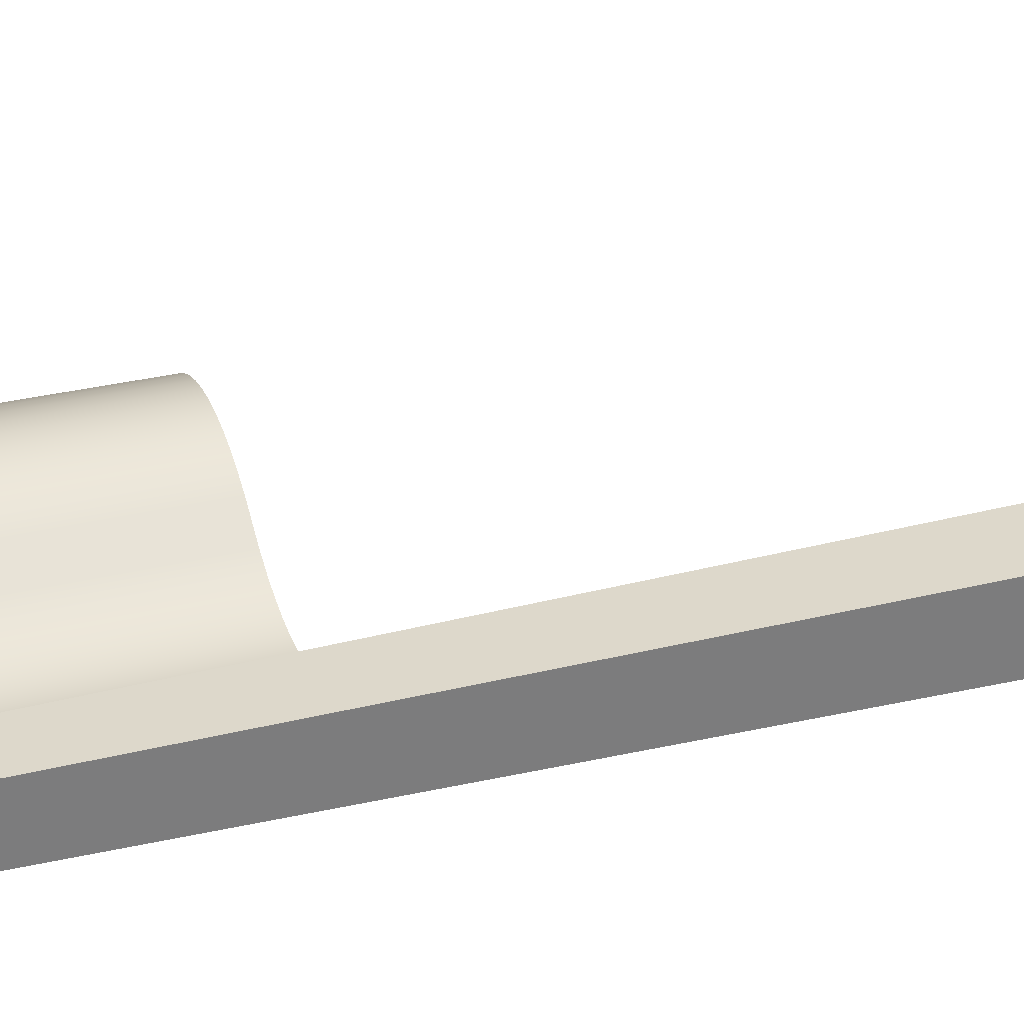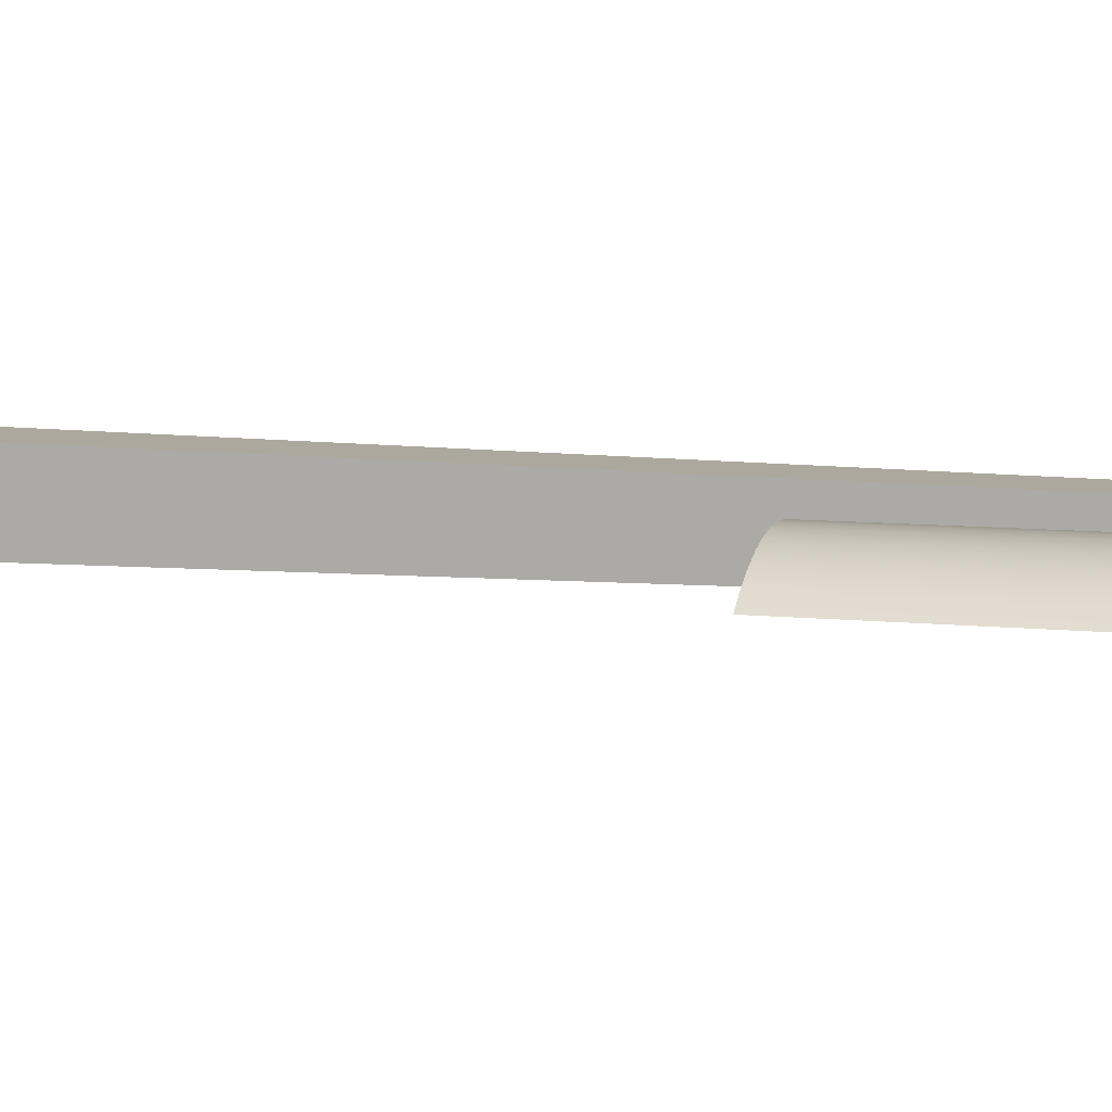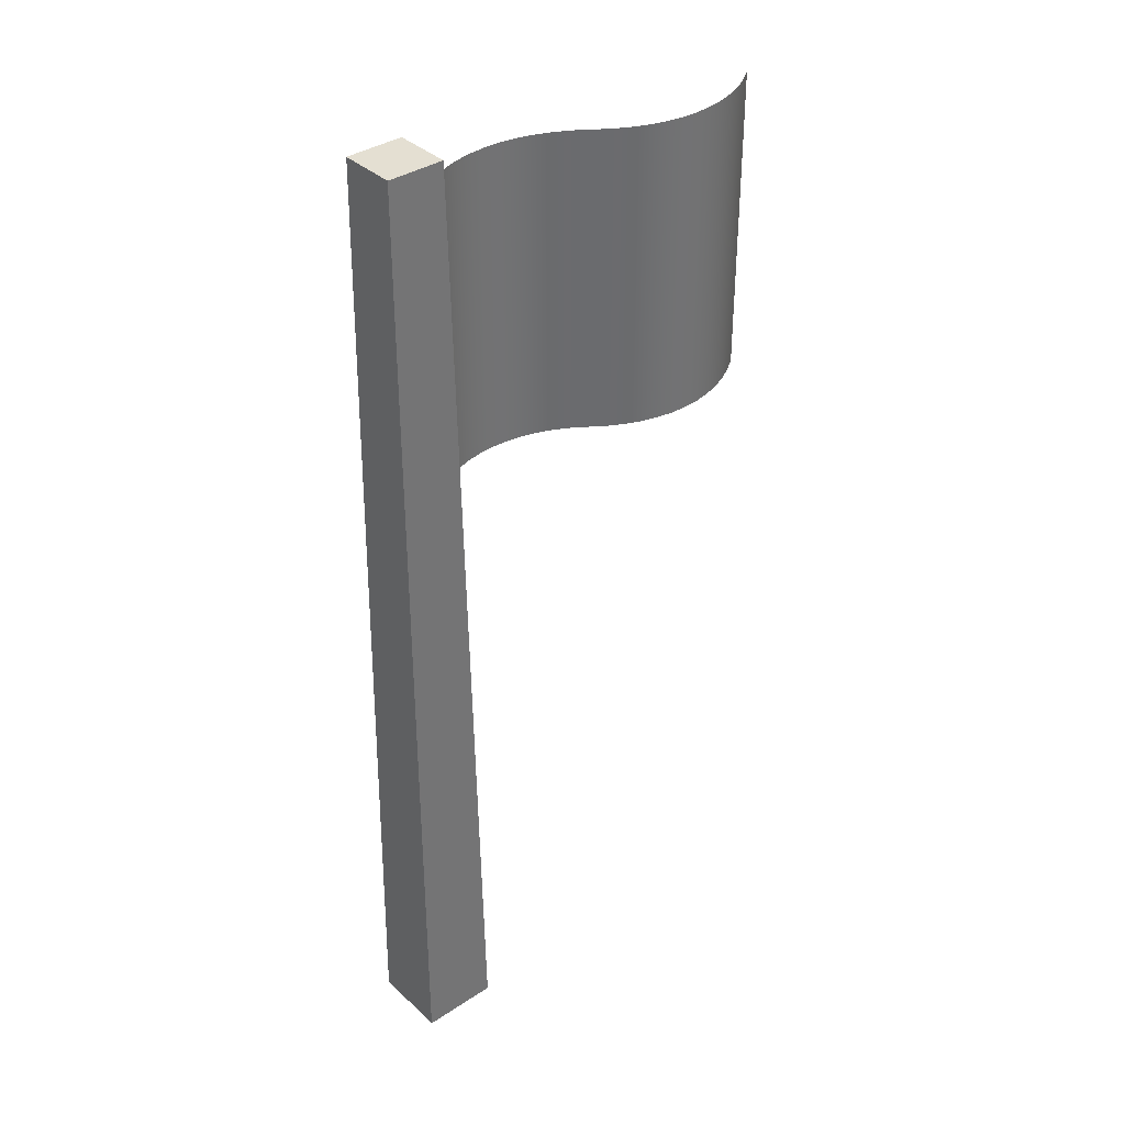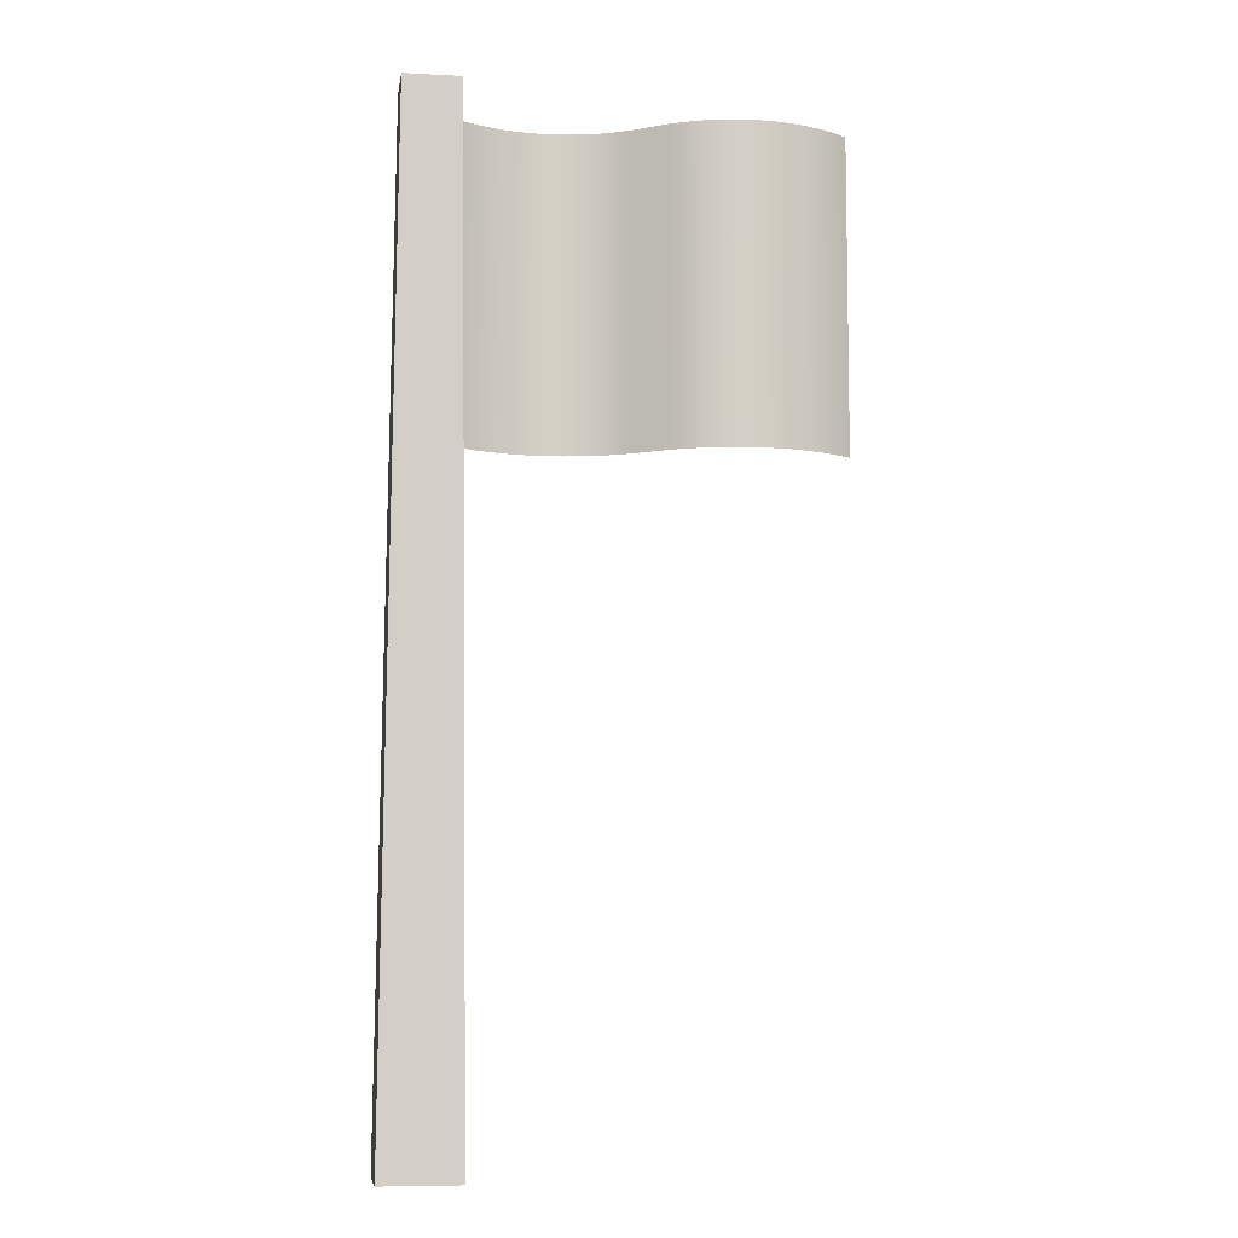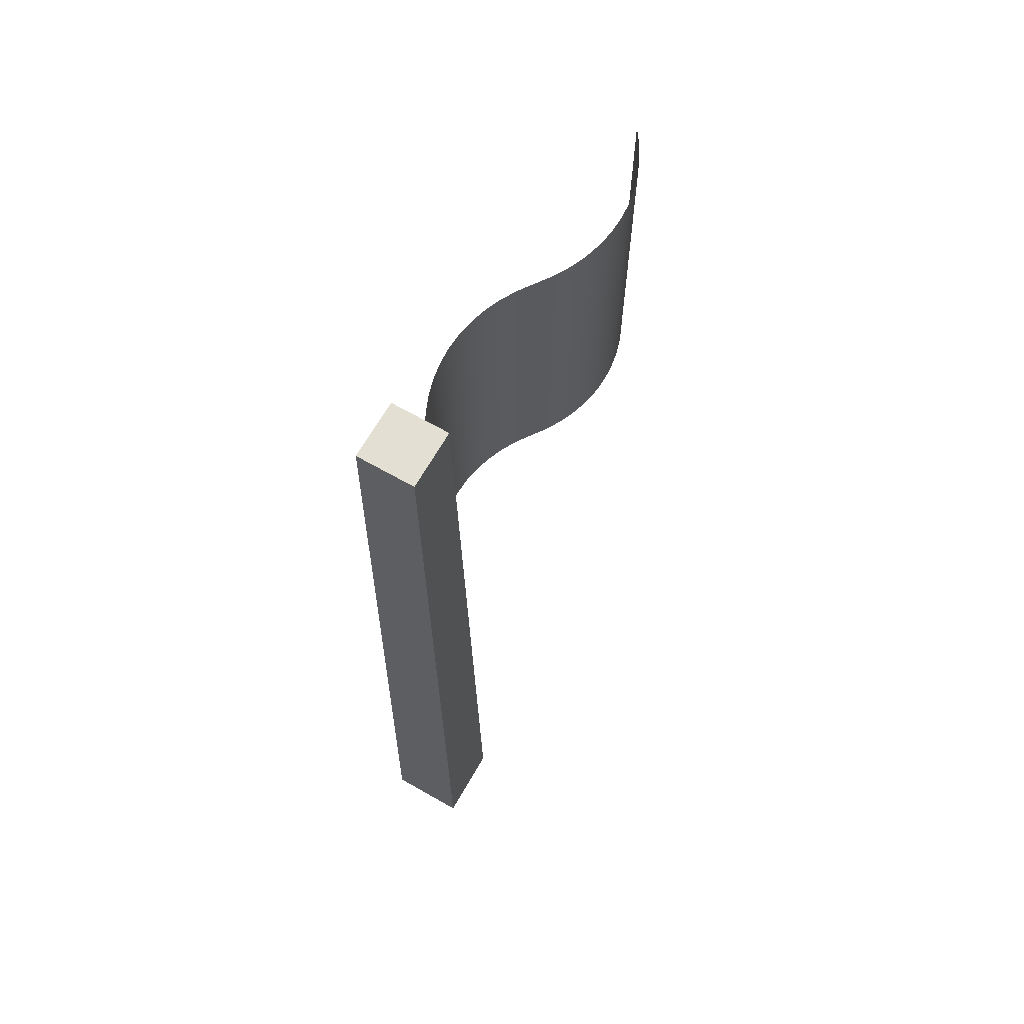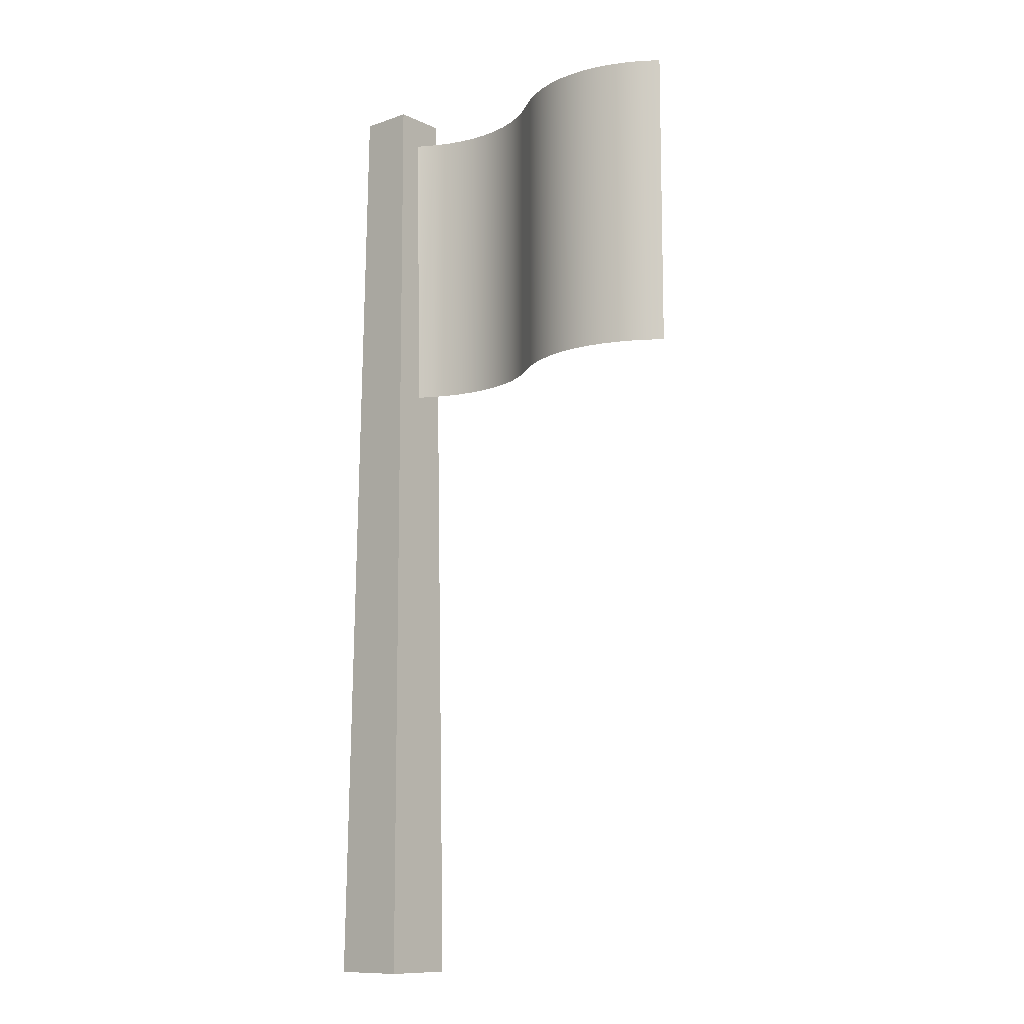
<metadata>
{"format":"obj","ext":"obj","renderer":"f3d","projection":"perspective","resolution":1024,"background":"white","views":[{"elev":31.3,"azim":-109.2,"up":"+Z"},{"elev":8.4,"azim":106.5,"up":"+Z"},{"elev":37.0,"azim":-40.4,"up":"+Y"},{"elev":-7.9,"azim":-8.5,"up":"+Y"},{"elev":66.8,"azim":-60.2,"up":"+Y"},{"elev":-11.0,"azim":40.9,"up":"+Y"}]}
</metadata>
<code>
g flag
v 0.02586 0.87 0.00279
v 0.02861 0.6087 0.0008721
v 0.02861 0.87 0.0008721
v 0.1006 0.5897 -0.0204
v 0.1154 0.5897 -0.01954
v 0.1006 0.87 -0.0204
v 0.1154 0.87 -0.01954
v 0.1588 0.5897 -0.006702
v 0.1725 0.5897 0.0008721
v 0.1588 0.87 -0.006702
v 0.1725 0.87 0.0008721
v 0.3288 0.5897 0.0267
v 0.3425 0.5897 0.01913
v 0.3288 0.87 0.0267
v 0.3425 0.87 0.01913
v 0.3555 0.5897 0.01
v 0.3555 0.87 0.01
v 0.2854 0.5897 0.03954
v 0.3002 0.5897 0.03695
v 0.2854 0.87 0.03954
v 0.3002 0.87 0.03695
v 0.2409 0.5897 0.03695
v 0.2557 0.5897 0.03954
v 0.2409 0.87 0.03695
v 0.2557 0.87 0.03954
v 0.07092 0.5897 -0.01695
v 0.08567 0.5897 -0.01954
v 0.07092 0.87 -0.01695
v 0.08567 0.87 -0.01954
v 0.1302 0.5897 -0.01695
v 0.1302 0.87 -0.01695
v 0.2123 0.5897 0.0267
v 0.2264 0.5897 0.03266
v 0.2123 0.87 0.0267
v 0.2264 0.87 0.03266
v 0.2706 0.5897 0.0404
v 0.2706 0.87 0.0404
v 0.3147 0.5897 0.03266
v 0.3147 0.87 0.03266
v 0.02881 0.5897 0.0007616
v 0.04227 0.5897 -0.006702
v 0.04227 0.87 -0.006702
v 0.1986 0.5897 0.01913
v 0.1986 0.87 0.01913
v 0.05641 0.5897 -0.01266
v 0.05641 0.87 -0.01266
v 0.1447 0.5897 -0.01266
v 0.1447 0.87 -0.01266
v 0.02555 0.9 -0.02555
v 0.02555 0.9 0.02555
v -0.02555 0.9 -0.02555
v -0.02555 0.9 0.02555
v 0.035 0 -0.035
v 0.035 0 0.035
v -0.035 0 -0.035
v -0.035 0 0.035
f 3 2 1
f 1 2 3
f 6 5 4
f 5 6 7
f 4 5 6
f 7 6 5
f 10 9 8
f 9 10 11
f 8 9 10
f 11 10 9
f 14 13 12
f 13 14 15
f 12 13 14
f 15 14 13
f 15 16 13
f 16 15 17
f 13 16 15
f 17 15 16
f 20 19 18
f 19 20 21
f 18 19 20
f 21 20 19
f 24 23 22
f 23 24 25
f 22 23 24
f 25 24 23
f 28 27 26
f 27 28 29
f 26 27 28
f 29 28 27
f 7 30 5
f 30 7 31
f 5 30 7
f 31 7 30
f 34 33 32
f 33 34 35
f 32 33 34
f 35 34 33
f 37 18 36
f 18 37 20
f 36 18 37
f 20 37 18
f 21 38 19
f 38 21 39
f 19 38 21
f 39 21 38
f 29 4 27
f 4 29 6
f 27 4 29
f 6 29 4
f 2 41 40
f 41 2 42
f 42 2 3
f 40 41 2
f 42 2 41
f 3 2 42
f 44 32 43
f 32 44 34
f 43 32 44
f 34 44 32
f 39 12 38
f 12 39 14
f 38 12 39
f 14 39 12
f 42 45 41
f 45 42 46
f 41 45 42
f 46 42 45
f 48 8 47
f 8 48 10
f 47 8 48
f 10 48 8
f 35 22 33
f 22 35 24
f 33 22 35
f 24 35 22
f 11 43 9
f 43 11 44
f 9 43 11
f 44 11 43
f 46 26 45
f 26 46 28
f 45 26 46
f 28 46 26
f 31 47 30
f 47 31 48
f 30 47 31
f 48 31 47
f 25 36 23
f 36 25 37
f 23 36 25
f 37 25 36
f 51 50 49
f 50 51 52
f 49 54 53
f 54 49 50
f 56 51 55
f 51 56 52
f 51 53 55
f 53 51 49
f 50 56 54
f 56 50 52
f 54 55 53
f 55 54 56

</code>
